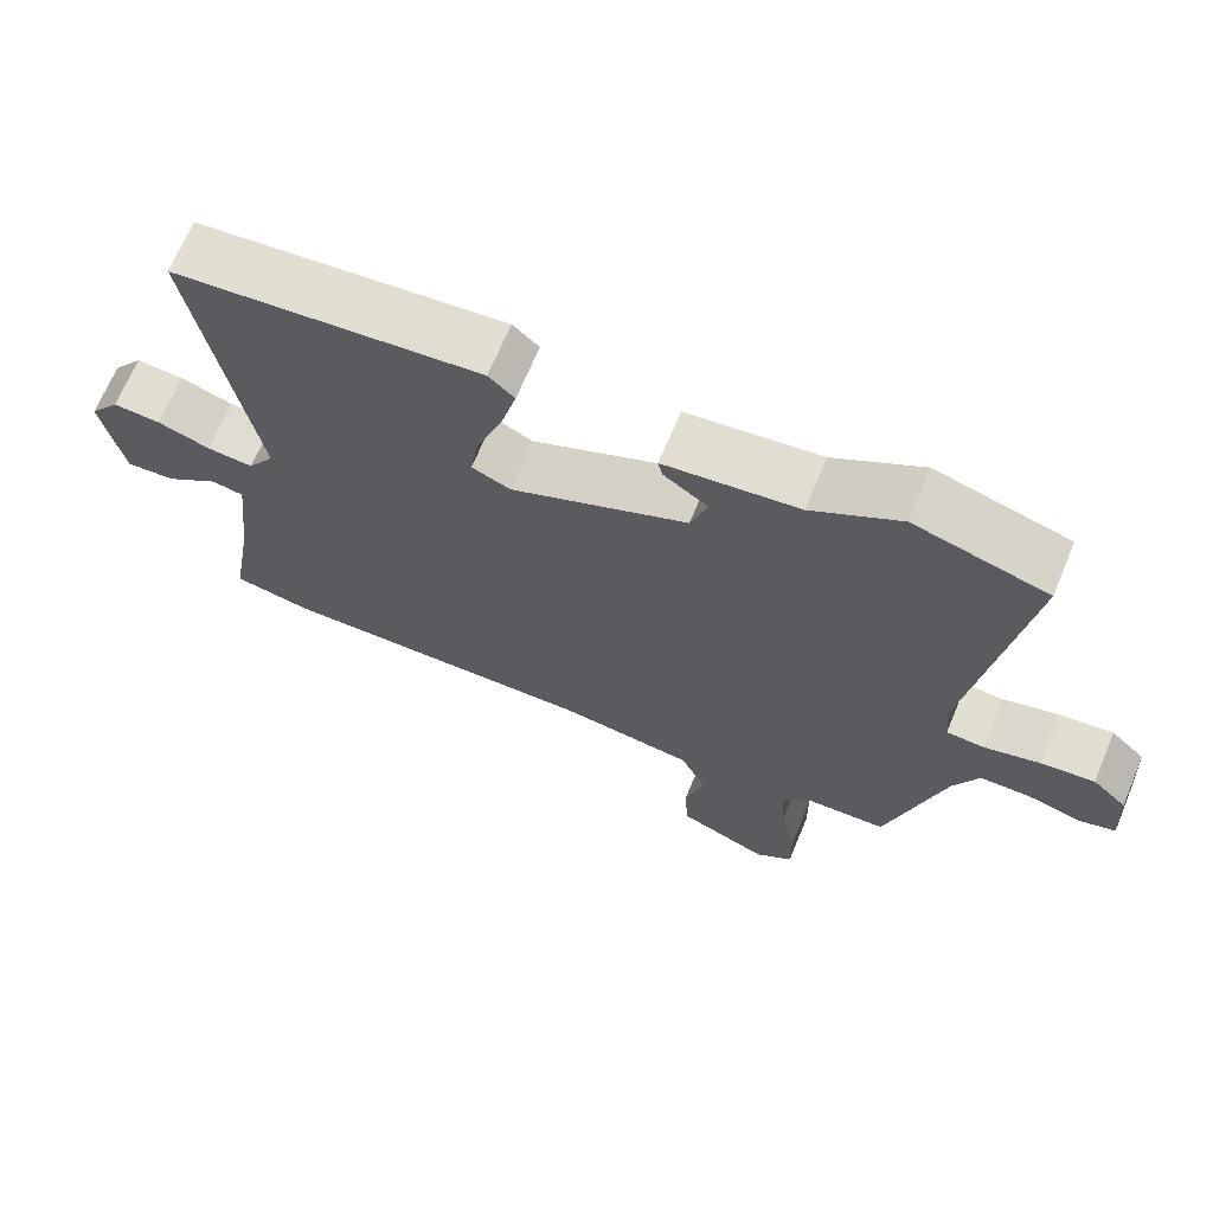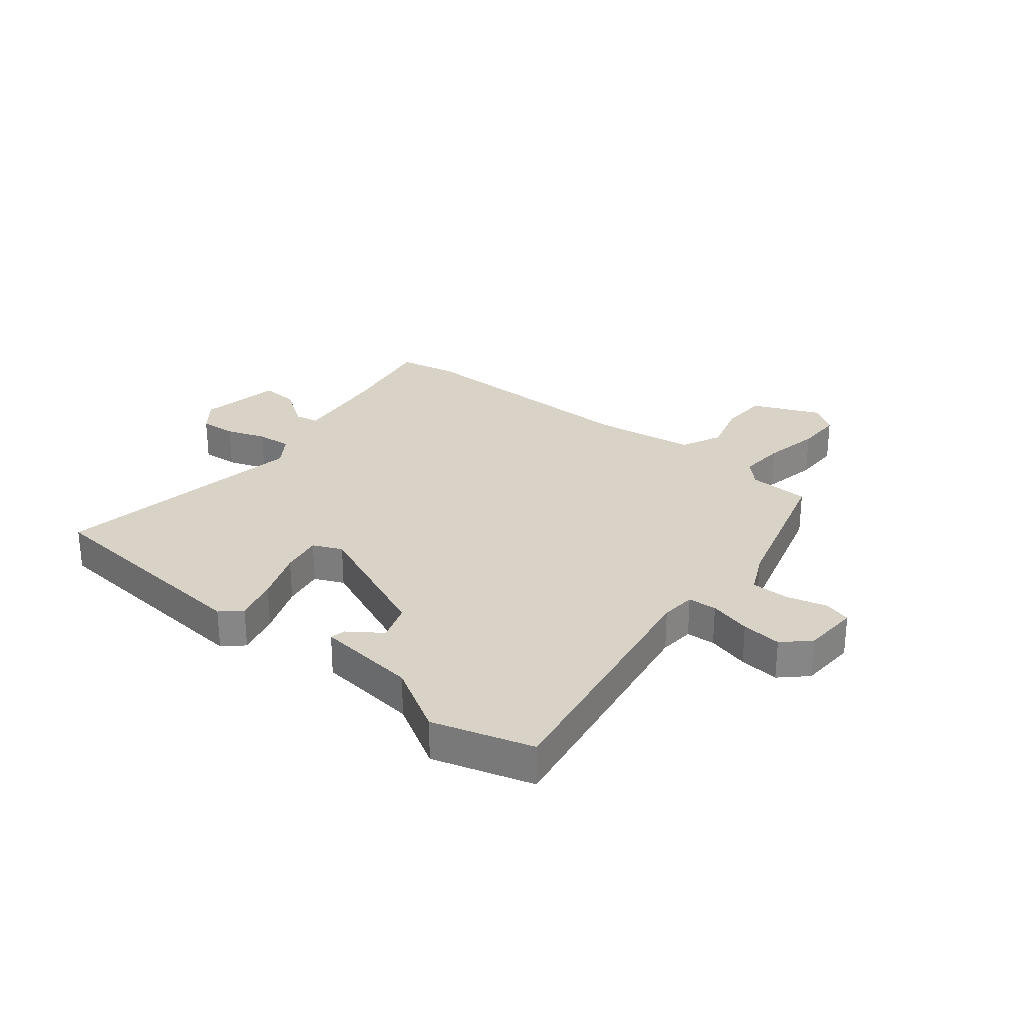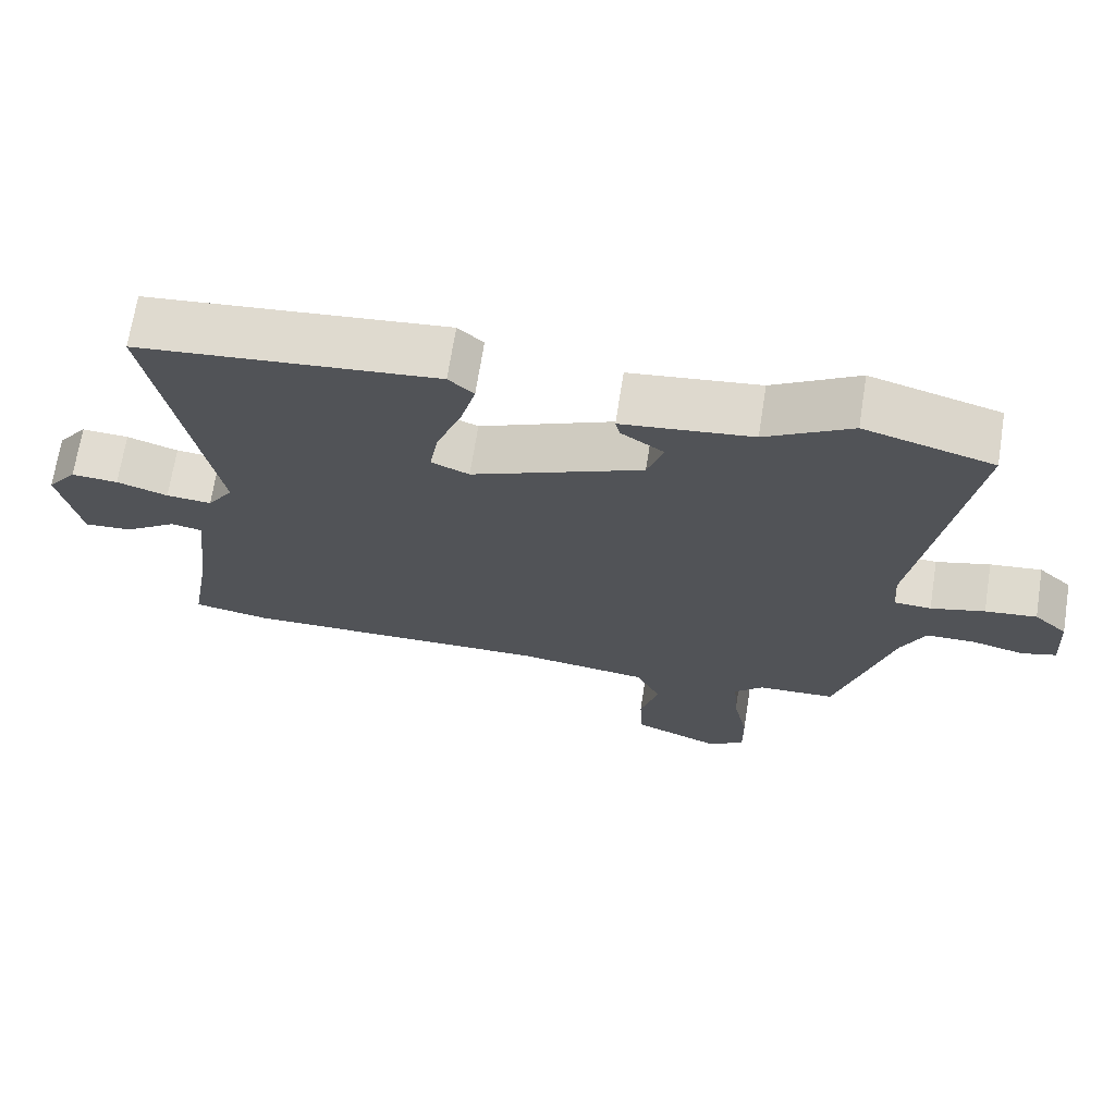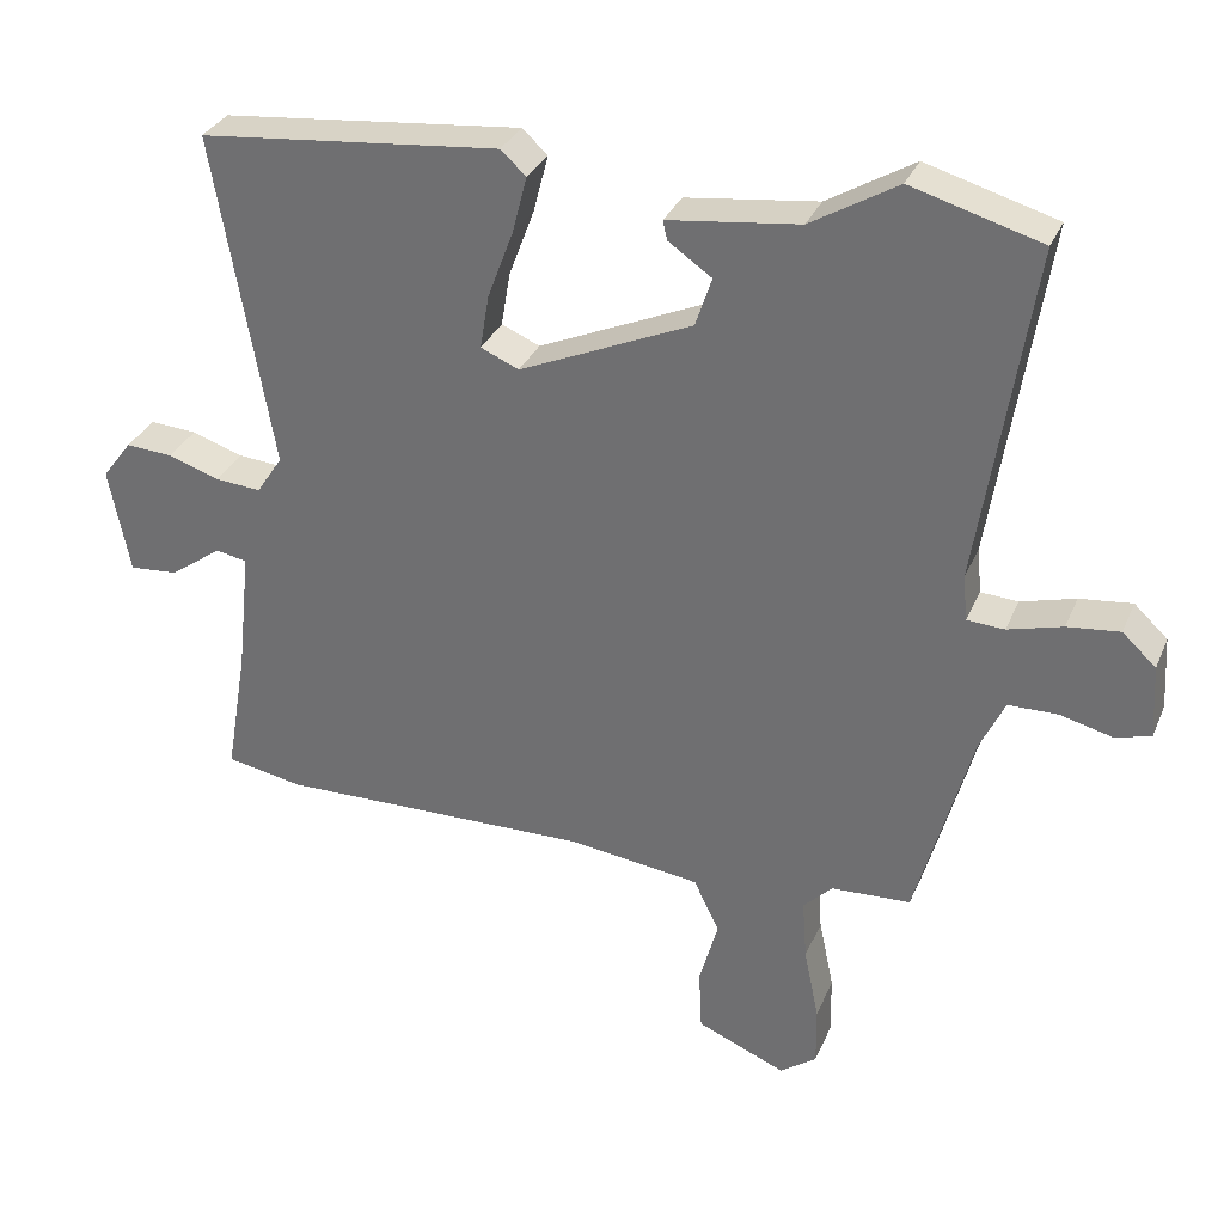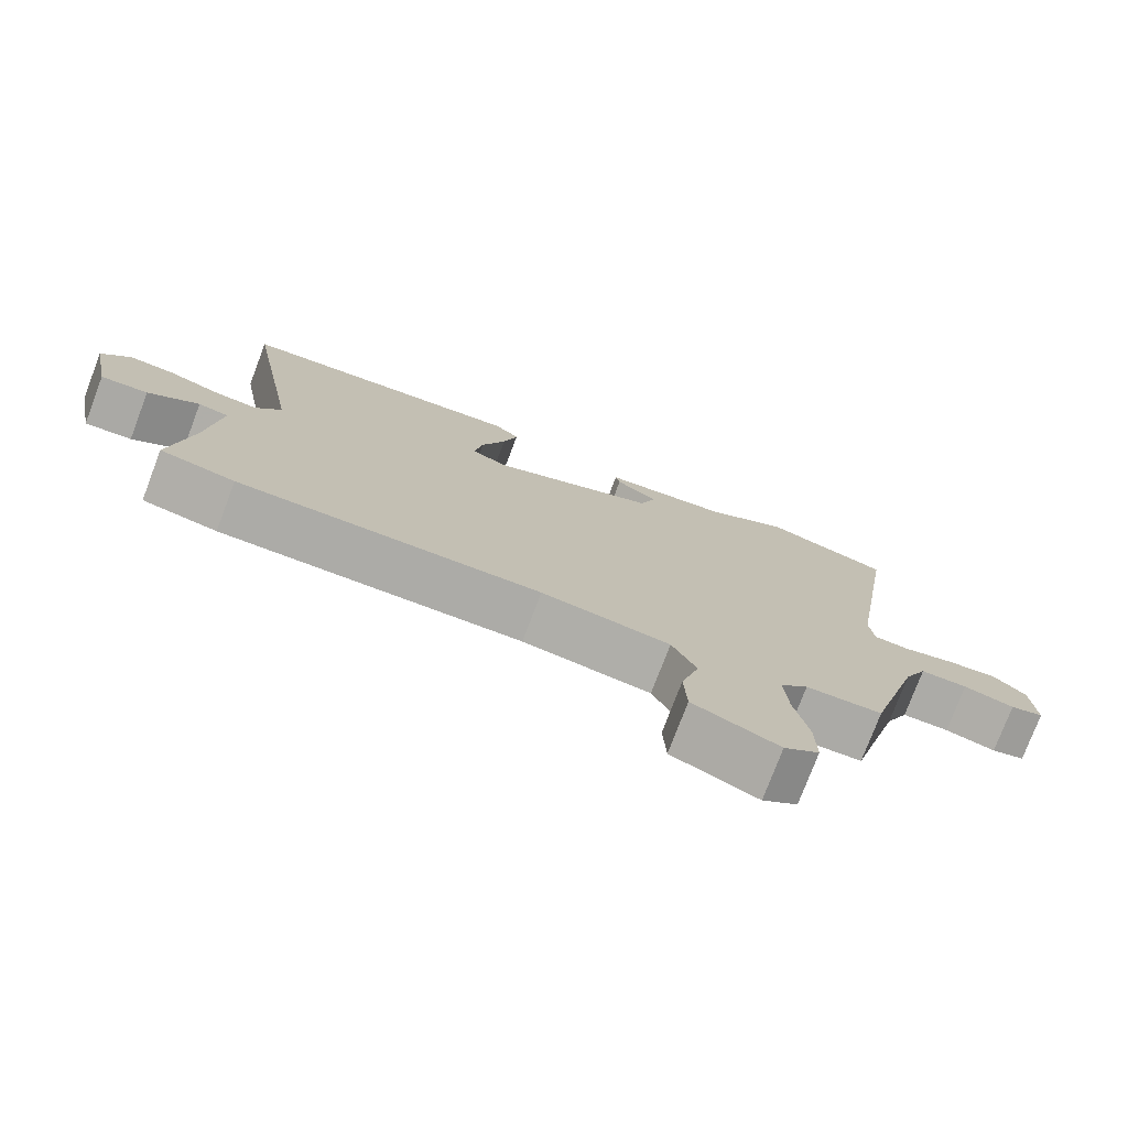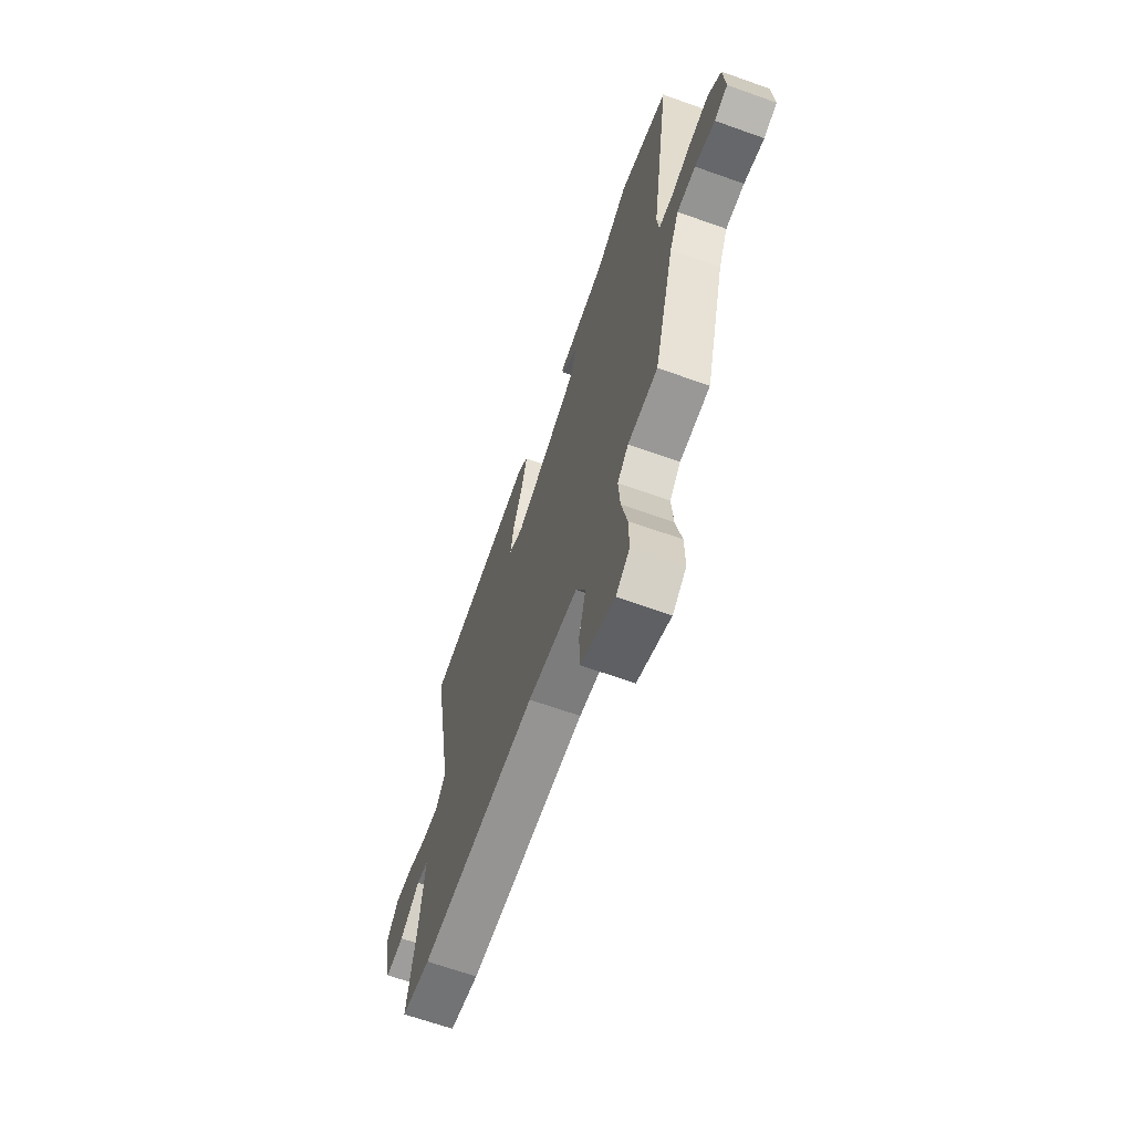
<metadata>
{"format":"obj","ext":"obj","renderer":"f3d","projection":"perspective","resolution":1024,"background":"white","views":[{"elev":68.0,"azim":22.6,"up":"+Z"},{"elev":28.1,"azim":38.3,"up":"+Y"},{"elev":69.2,"azim":9.0,"up":"+Z"},{"elev":31.8,"azim":20.5,"up":"+Z"},{"elev":-76.5,"azim":-20.8,"up":"+Z"},{"elev":-66.1,"azim":70.3,"up":"+Z"}]}
</metadata>
<code>
v 0.428 0.07 -0.475
v 0.322 0.07 -0.48
v 0.283 0.07 -0.519
v 0.289 0.07 -0.601
v 0.309 0.07 -0.698
v 0.31 0.07 -0.779
v 0.261 0.07 -0.815
v 0.142 0.07 -0.765
v 0.138 0.07 -0.682
v 0.163 0.07 -0.592
v 0.129 0.07 -0.521
v -0.049 0.07 -0.498
v -0.467 0.07 -0.506
v -0.57 0.07 -0.487
v -0.541 0.07 -0.315
v -0.523 0.07 -0.149
v -0.565 0.07 -0.141
v -0.635 0.07 -0.191
v -0.7 0.07 -0.196
v -0.728 0.07 -0.054
v -0.688 0.07 -0.001
v -0.625 0.07 -0.005
v -0.556 0.07 -0.028
v -0.495 0.07 -0.033
v -0.46 0.07 0.02
v -0.538 0.07 0.467
v -0.135 0.07 0.508
v -0.101 0.07 0.477
v -0.121 0.07 0.4
v -0.155 0.07 0.309
v -0.167 0.07 0.237
v -0.116 0.07 0.215
v 0.115 0.07 0.316
v 0.137 0.07 0.382
v 0.079 0.07 0.422
v 0.073 0.07 0.448
v 0.249 0.07 0.47
v 0.365 0.07 0.539
v 0.539 0.07 0.489
v 0.469 0.07 0.036
v 0.475 0.07 -0.025
v 0.525 0.07 -0.028
v 0.598 0.07 -0.008
v 0.668 0.07 0
v 0.713 0.07 -0.042
v 0.719 0.07 -0.14
v 0.672 0.07 -0.154
v 0.601 0.07 -0.136
v 0.535 0.07 -0.137
v 0.502 0.07 -0.208
v 0.428 0 -0.475
v 0.322 0 -0.48
v 0.283 0 -0.519
v 0.289 0 -0.601
v 0.309 0 -0.698
v 0.31 0 -0.779
v 0.261 0 -0.815
v 0.142 0 -0.765
v 0.138 0 -0.682
v 0.163 0 -0.592
v 0.129 0 -0.521
v -0.049 0 -0.498
v -0.467 0 -0.506
v -0.57 0 -0.487
v -0.541 0 -0.315
v -0.523 0 -0.149
v -0.565 0 -0.141
v -0.635 0 -0.191
v -0.7 0 -0.196
v -0.728 0 -0.054
v -0.688 0 -0.001
v -0.625 0 -0.005
v -0.556 0 -0.028
v -0.495 0 -0.033
v -0.46 0 0.02
v -0.538 0 0.467
v -0.135 0 0.508
v -0.101 0 0.477
v -0.121 0 0.4
v -0.155 0 0.309
v -0.167 0 0.237
v -0.116 0 0.215
v 0.115 0 0.316
v 0.137 0 0.382
v 0.079 0 0.422
v 0.073 0 0.448
v 0.249 0 0.47
v 0.365 0 0.539
v 0.539 0 0.489
v 0.469 0 0.036
v 0.475 0 -0.025
v 0.525 0 -0.028
v 0.598 0 -0.008
v 0.668 0 0
v 0.713 0 -0.042
v 0.719 0 -0.14
v 0.672 0 -0.154
v 0.601 0 -0.136
v 0.535 0 -0.137
v 0.502 0 -0.208
f 46 47 48
f 45 46 48
f 44 45 48
f 43 44 48
f 42 43 48
f 41 42 48 49
f 37 38 39 40
f 37 40 41
f 34 35 36 37
f 33 34 37 41
f 41 49 50
f 33 41 50
f 32 33 50
f 28 29 30
f 27 28 30
f 26 27 30
f 25 26 30
f 24 25 30 31
f 21 22 23
f 20 21 23
f 19 20 23
f 18 19 23
f 17 18 23
f 16 17 23 24
f 50 1 2
f 32 50 2
f 31 32 2
f 24 31 2
f 16 24 2
f 15 16 2
f 8 9 10
f 7 8 10
f 6 7 10
f 5 6 10
f 4 5 10
f 3 4 10 11
f 2 3 11 12
f 13 14 15
f 12 13 15
f 2 12 15
f 98 97 96
f 98 96 95
f 98 95 94
f 98 94 93
f 98 93 92
f 99 98 92 91
f 90 89 88 87
f 91 90 87
f 87 86 85 84
f 91 87 84 83
f 100 99 91
f 100 91 83
f 100 83 82
f 80 79 78
f 80 78 77
f 80 77 76
f 80 76 75
f 81 80 75 74
f 73 72 71
f 73 71 70
f 73 70 69
f 73 69 68
f 73 68 67
f 74 73 67 66
f 52 51 100
f 52 100 82
f 52 82 81
f 52 81 74
f 52 74 66
f 52 66 65
f 60 59 58
f 60 58 57
f 60 57 56
f 60 56 55
f 60 55 54
f 61 60 54 53
f 62 61 53 52
f 65 64 63
f 65 63 62
f 65 62 52
f 1 51 52 2
f 2 52 53 3
f 3 53 54 4
f 4 54 55 5
f 5 55 56 6
f 6 56 57 7
f 7 57 58 8
f 8 58 59 9
f 9 59 60 10
f 10 60 61 11
f 11 61 62 12
f 12 62 63 13
f 13 63 64 14
f 14 64 65 15
f 15 65 66 16
f 16 66 67 17
f 17 67 68 18
f 18 68 69 19
f 19 69 70 20
f 20 70 71 21
f 21 71 72 22
f 22 72 73 23
f 23 73 74 24
f 24 74 75 25
f 25 75 76 26
f 26 76 77 27
f 27 77 78 28
f 28 78 79 29
f 29 79 80 30
f 30 80 81 31
f 31 81 82 32
f 32 82 83 33
f 33 83 84 34
f 34 84 85 35
f 35 85 86 36
f 36 86 87 37
f 37 87 88 38
f 38 88 89 39
f 39 89 90 40
f 40 90 91 41
f 41 91 92 42
f 42 92 93 43
f 43 93 94 44
f 44 94 95 45
f 45 95 96 46
f 46 96 97 47
f 47 97 98 48
f 48 98 99 49
f 49 99 100 50
f 50 100 51 1

</code>
